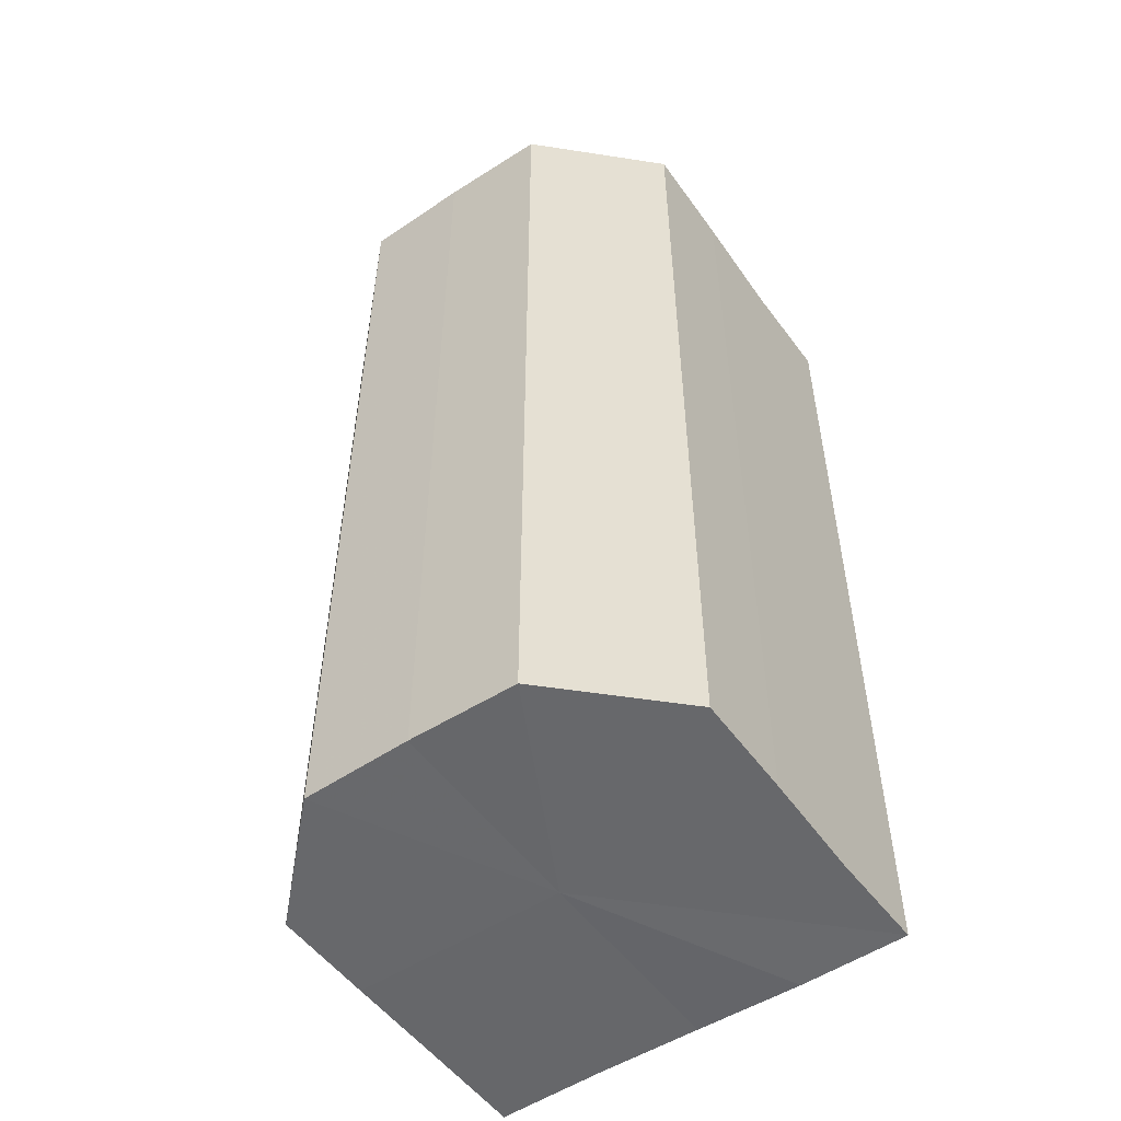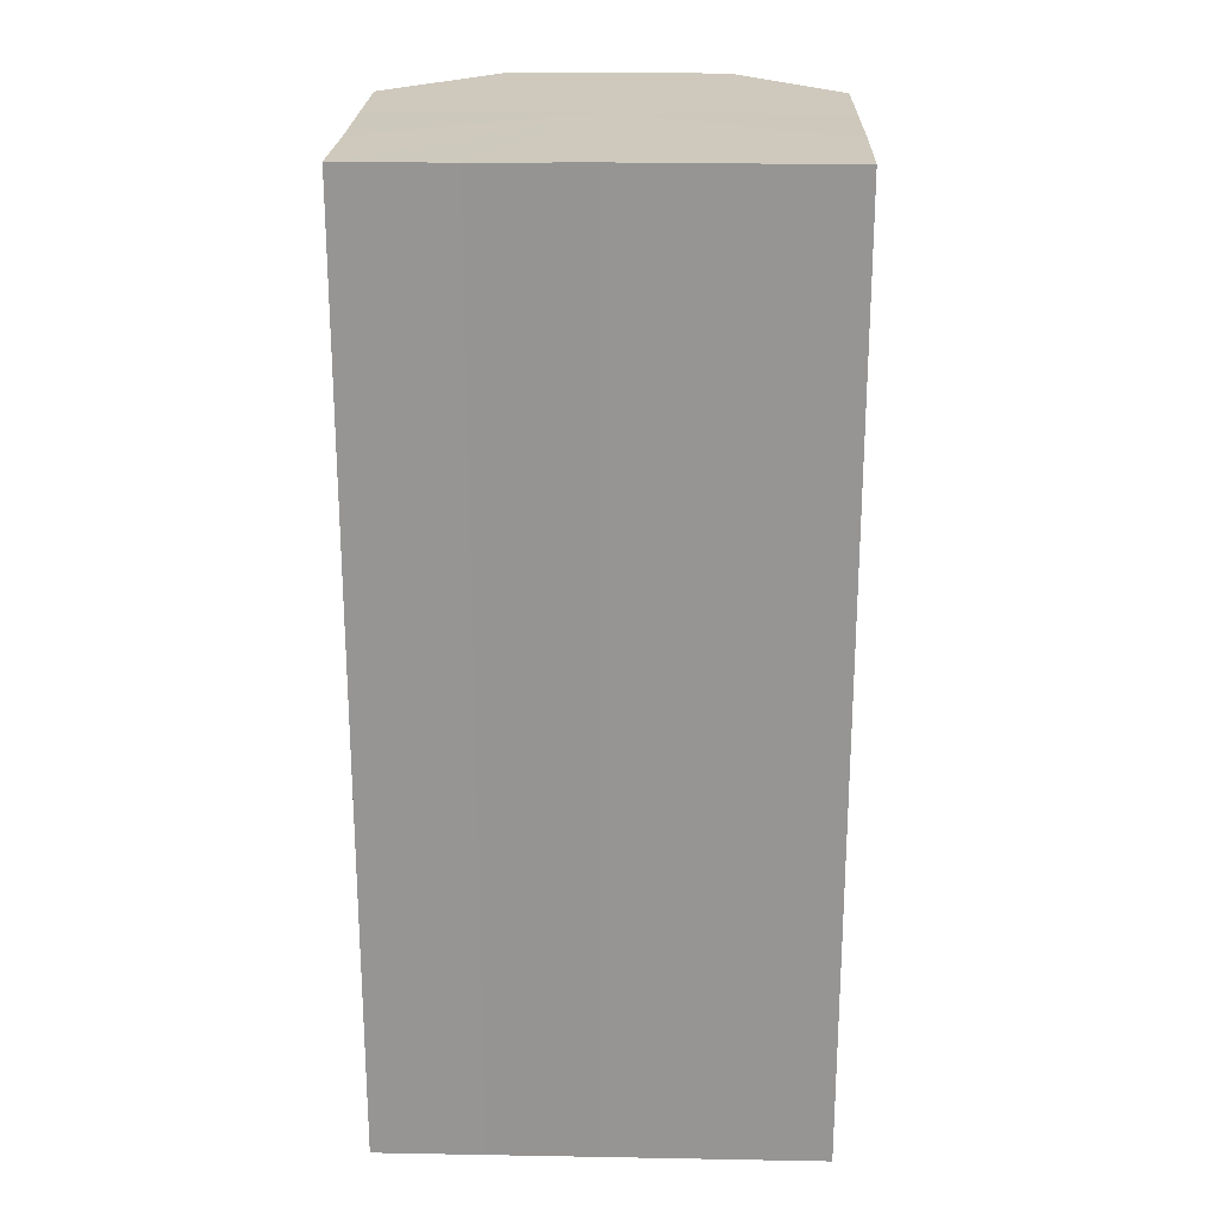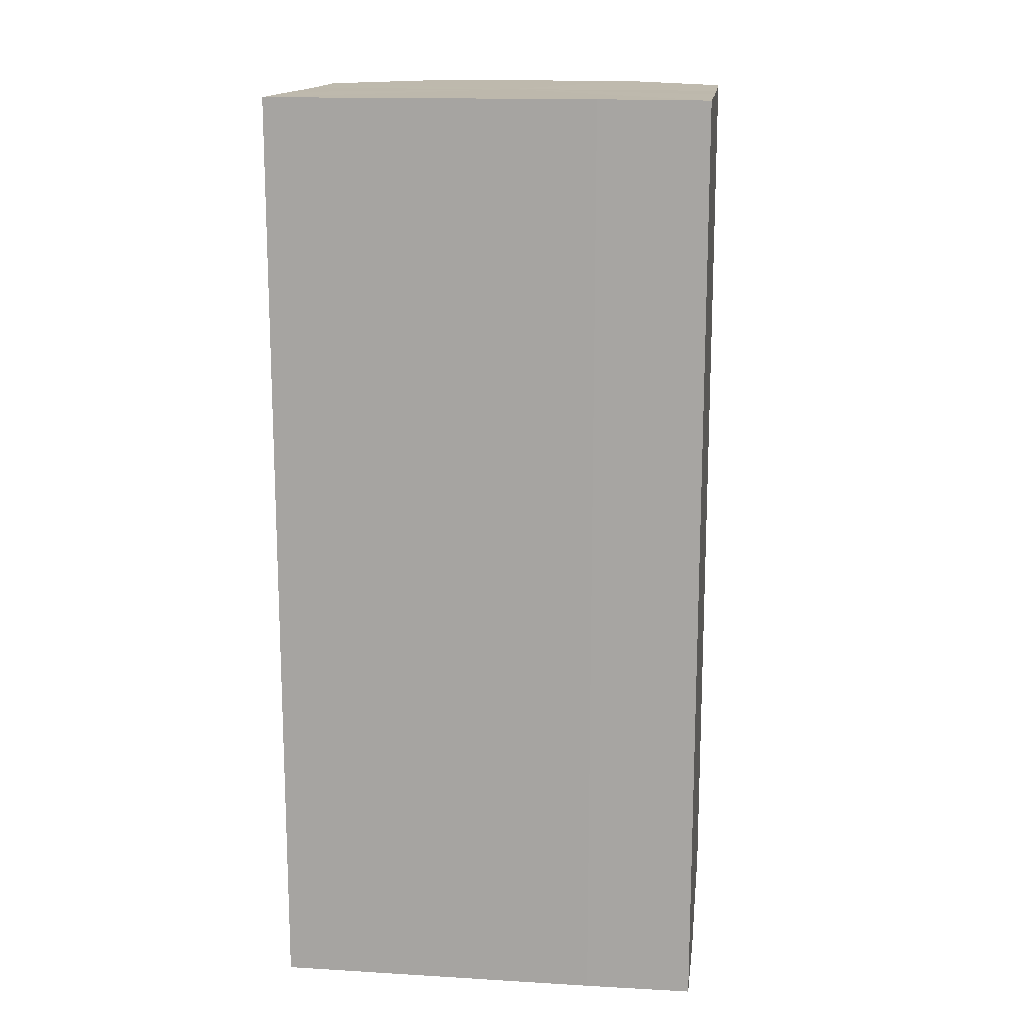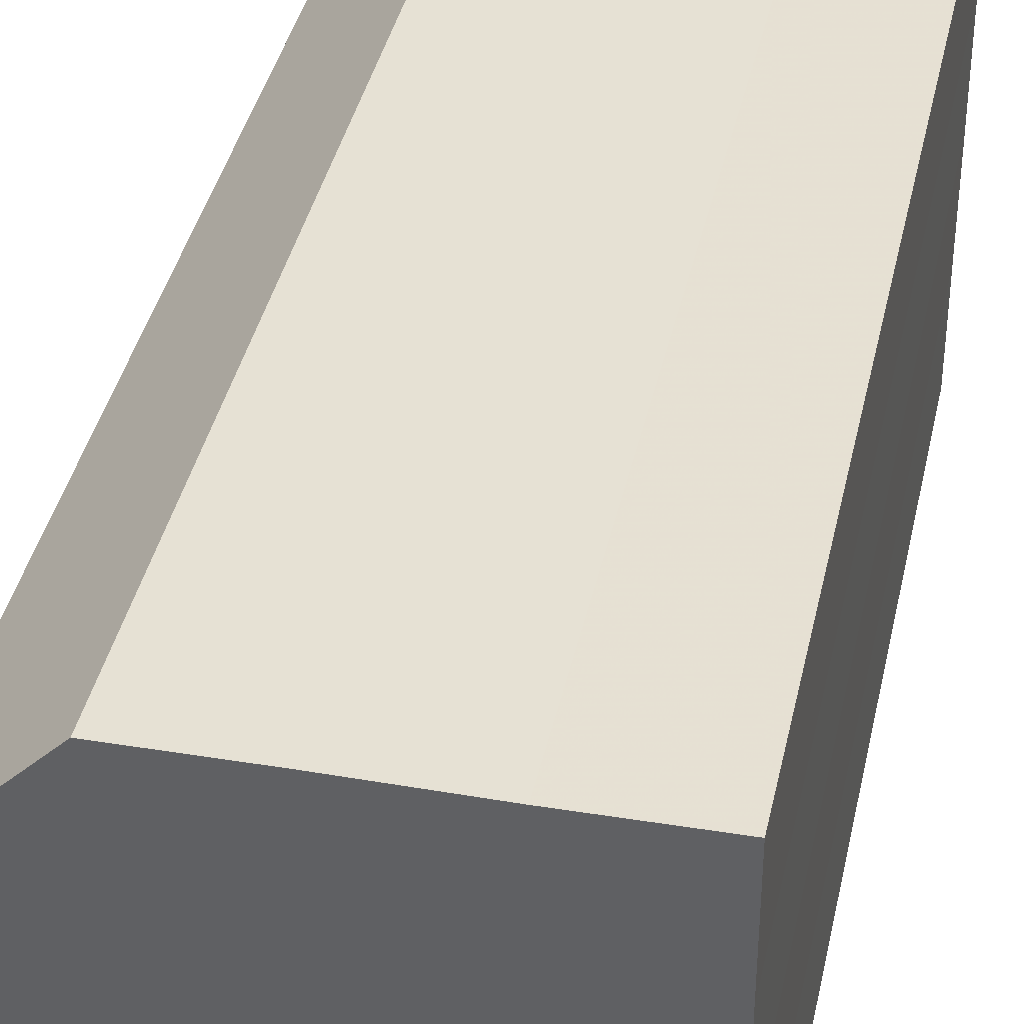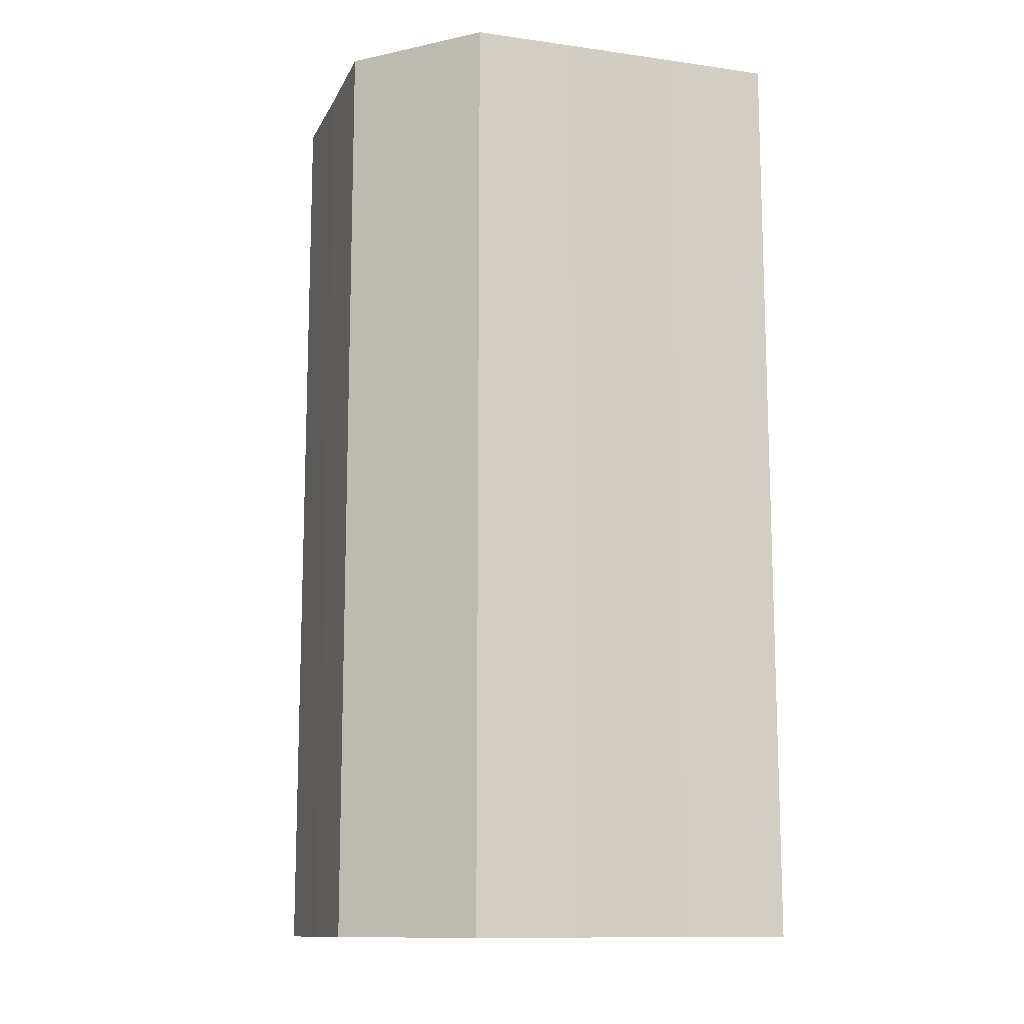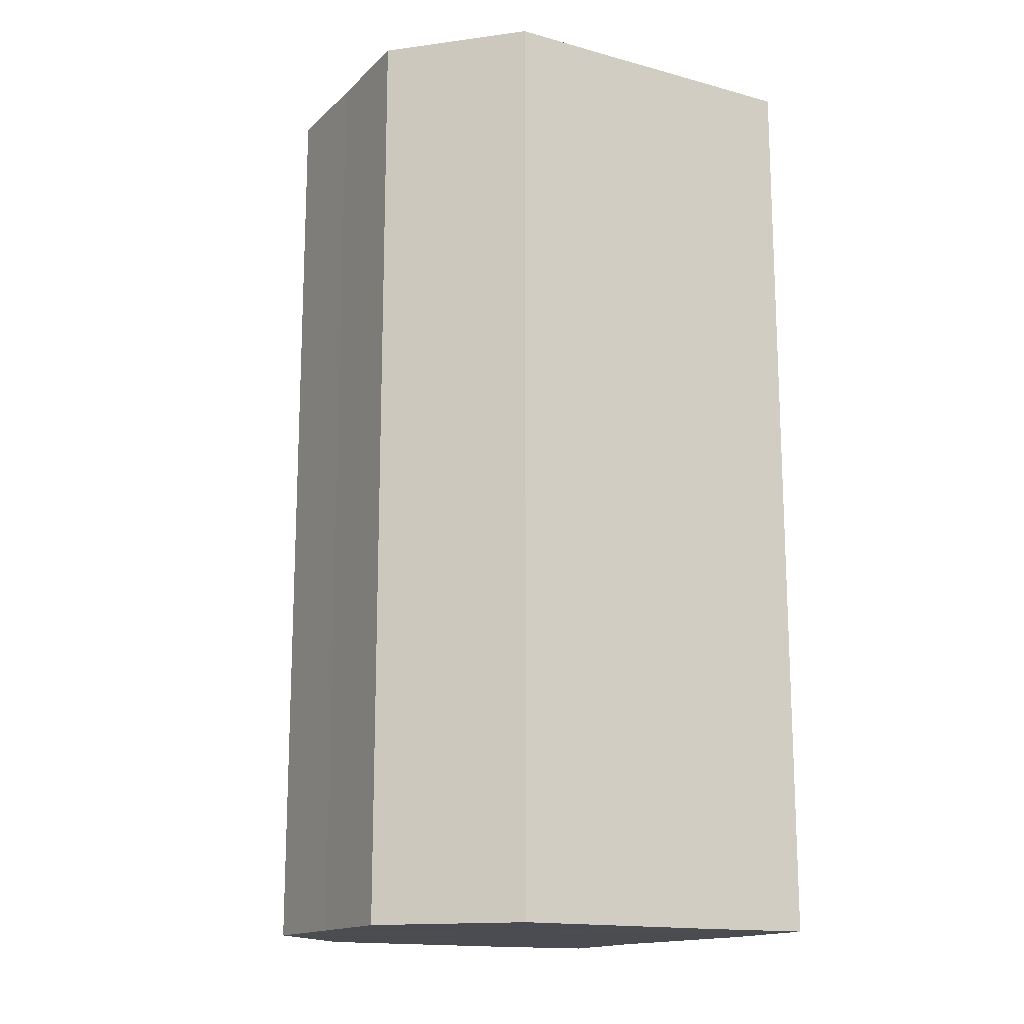
<metadata>
{"format":"obj","ext":"obj","renderer":"f3d","projection":"perspective","resolution":1024,"background":"white","views":[{"elev":-52.4,"azim":124.9,"up":"+Z"},{"elev":22.4,"azim":-88.2,"up":"+Z"},{"elev":15.0,"azim":-83.0,"up":"+Z"},{"elev":38.8,"azim":-168.0,"up":"+Y"},{"elev":-12.3,"azim":162.0,"up":"+Z"},{"elev":-15.4,"azim":150.6,"up":"+Z"}]}
</metadata>
<code>
o 10452
v 2212 1882 17.13
v 2212 1882 17.13
v 2212 1882 17.04
v 2212 1882 17.13
v 2212 1882 17.04
v 2212 1882 17.13
v 2212 1882 17.04
v 2212 1882 17.13
v 2212 1882 17.04
v 2212 1882 17.13
v 2212 1882 17.04
v 2212 1882 17.13
v 2212 1882 17.04
v 2212 1882 17.13
v 2212 1882 17.04
v 2212 1882 17.13
v 2212 1882 17.04
v 2212 1882 17.13
v 2212 1882 17.13
v 2212 1882 17.13
v 2212 1882 17.13
v 2212 1882 17.13
v 2212 1882 17.13
v 2212 1882 17.13
v 2212 1882 17.13
v 2212 1882 17.13
v 2212 1882 17.13
v 2212 1882 17.13
v 2212 1882 17.13
v 2212 1882 17.13
v 2212 1882 17.13
v 2212 1882 17.04
v 2212 1882 17.04
v 2212 1882 17.04
v 2212 1882 17.13
v 2212 1882 17.04
v 2212 1882 17.13
v 2212 1882 17.04
v 2212 1882 17.13
v 2212 1882 17.04
v 2212 1882 17.13
v 2212 1882 17.04
v 2212 1882 17.13
v 2212 1882 17.04
v 2212 1882 17.13
v 2212 1882 17.04
v 2212 1882 17.13
v 2212 1882 17.04
v 2212 1882 17.13
v 2212 1882 17.04
v 2212 1882 17.13
v 2212 1882 17.13
v 2212 1882 17.13
v 2212 1882 17.13
v 2212 1882 17.04
v 2212 1882 17.13
v 2212 1882 17.04
v 2212 1882 17.13
v 2212 1882 17.04
v 2212 1882 17.13
v 2212 1882 17.04
v 2212 1882 17.13
v 2212 1882 17.04
v 2212 1882 17.13
v 2212 1882 17.04
v 2212 1882 17.13
v 2212 1882 17.04
v 2212 1882 17.13
v 2212 1882 17.04
v 2212 1882 17.13
v 2212 1882 17.04
v 2212 1882 17.04
v 2212 1882 17.04
v 2212 1882 17.04
v 2212 1882 17.04
v 2212 1882 17.04
v 2212 1882 17.04
v 2212 1882 17.04
v 2212 1882 17.04
v 2212 1882 17.04
v 2212 1882 17.04
v 2212 1882 17.04
v 2212 1882 17.04
v 2212 1882 17.04
v 2212 1882 17.04
v 2212 1882 17.04
f 1 2 3
f 2 4 5
f 6 1 7
f 8 6 9
f 9 10 11
f 11 12 13
f 13 14 15
f 15 16 17
f 18 16 19
f 18 20 16
f 18 19 21
f 18 22 20
f 18 21 23
f 18 24 22
f 18 25 24
f 18 26 25
f 18 27 26
f 18 28 27
f 18 29 28
f 18 30 29
f 18 23 31
f 18 31 30
f 32 31 33
f 34 35 32
f 36 37 34
f 38 39 36
f 40 41 38
f 42 43 40
f 44 45 42
f 46 47 44
f 48 49 46
f 50 51 48
f 52 53 50
f 53 54 55
f 54 56 57
f 56 58 59
f 58 60 61
f 60 62 63
f 62 64 65
f 64 66 67
f 66 68 69
f 68 70 71
f 72 73 74
f 72 75 73
f 72 74 76
f 72 77 75
f 72 76 78
f 72 79 77
f 72 78 80
f 72 81 79
f 72 80 82
f 72 83 81
f 72 82 84
f 72 85 83
f 72 84 86
f 72 86 85

</code>
